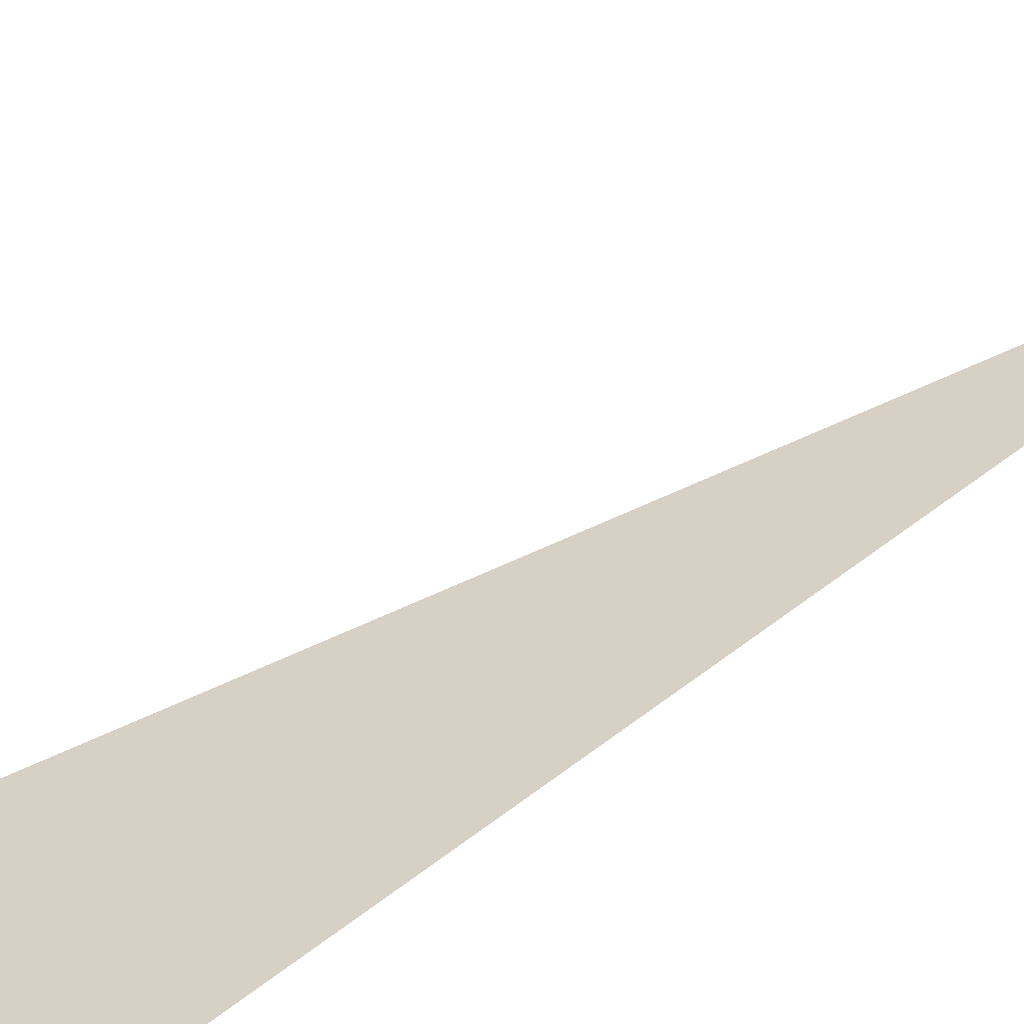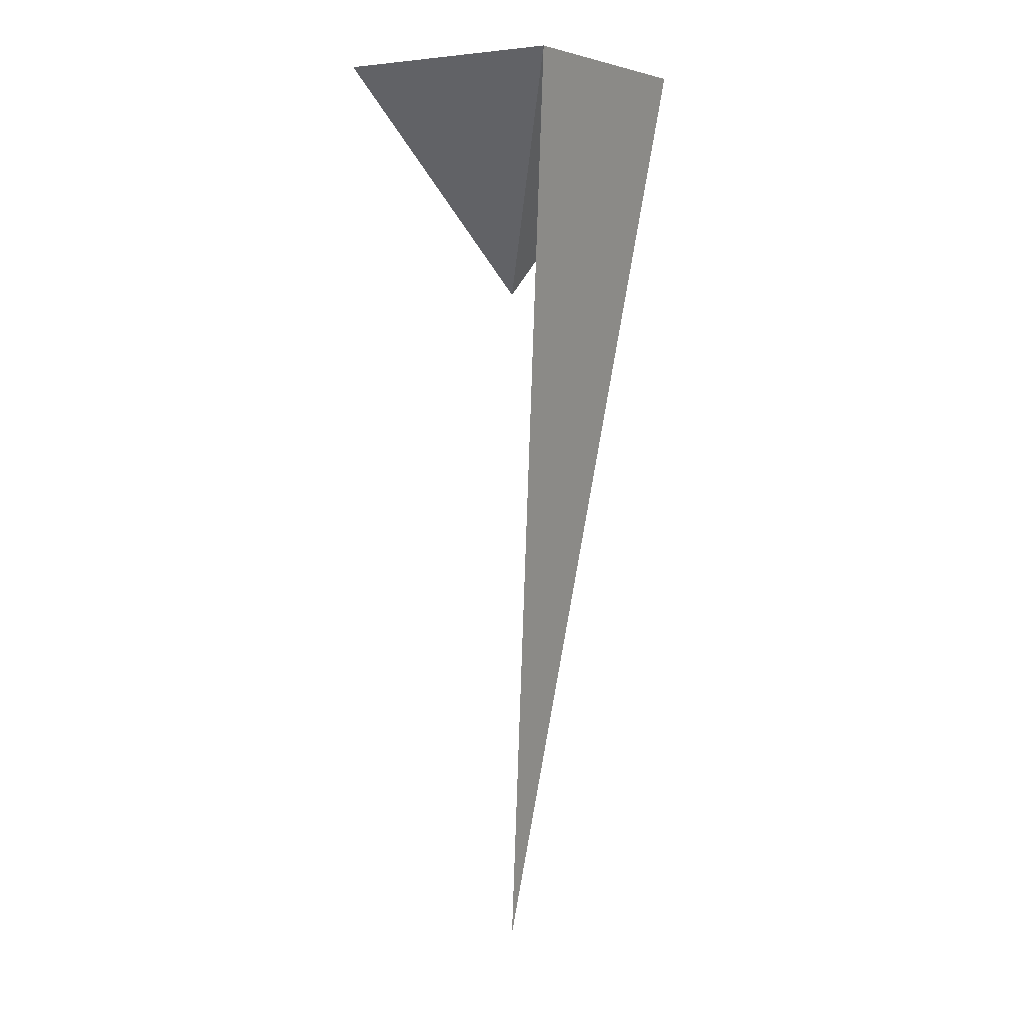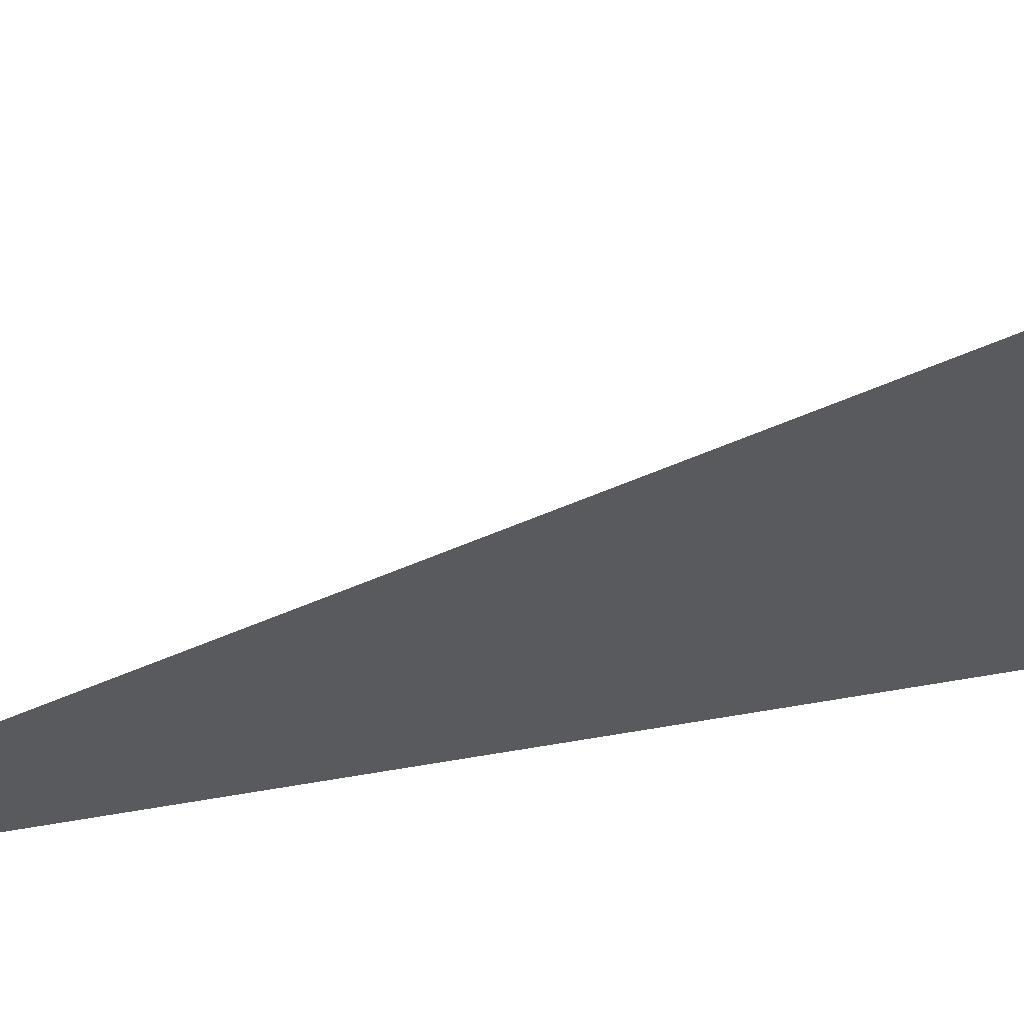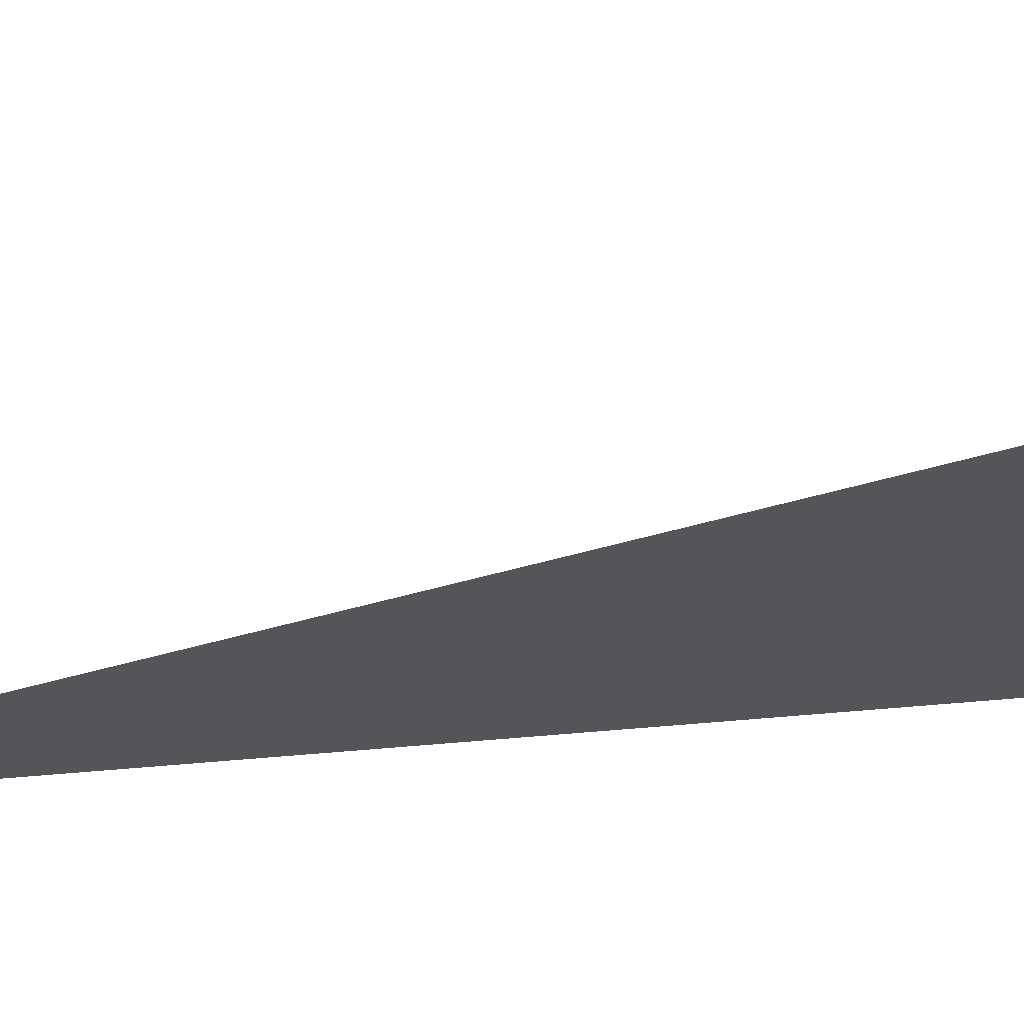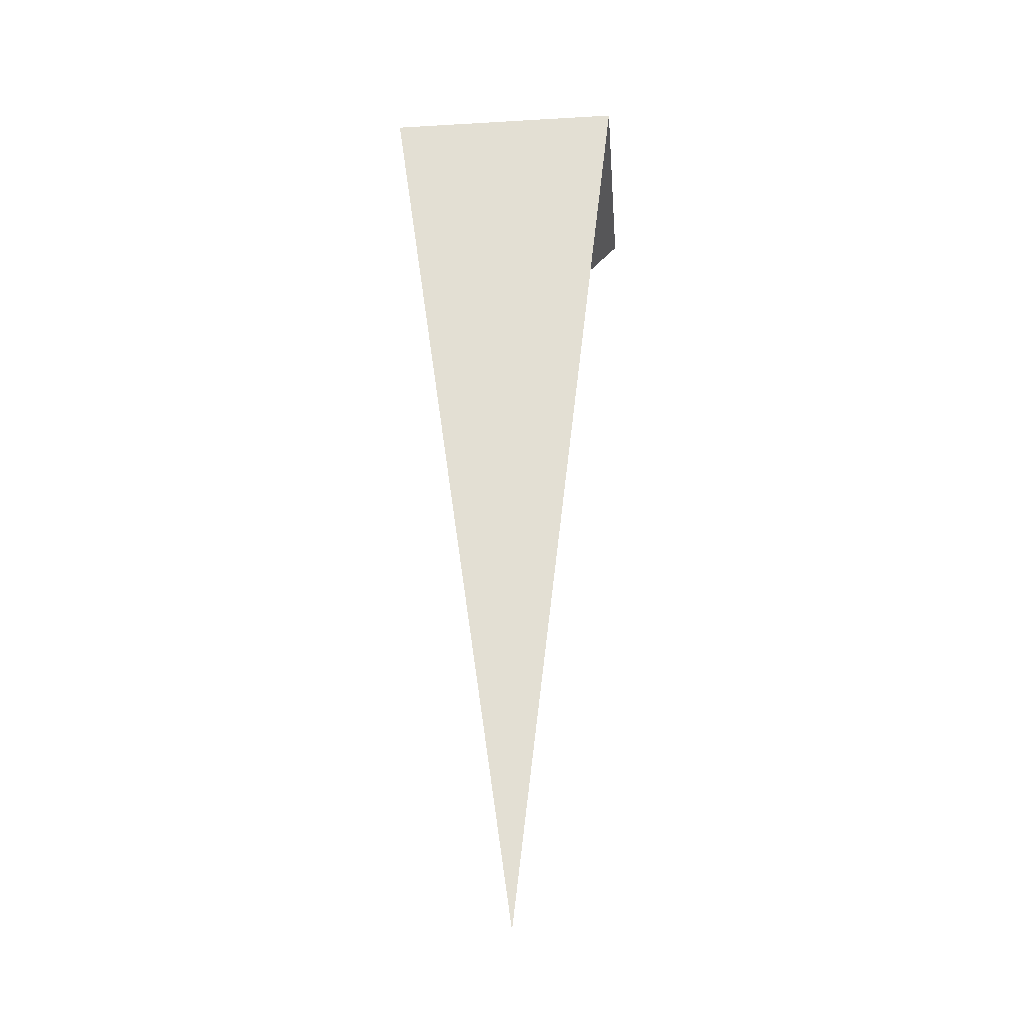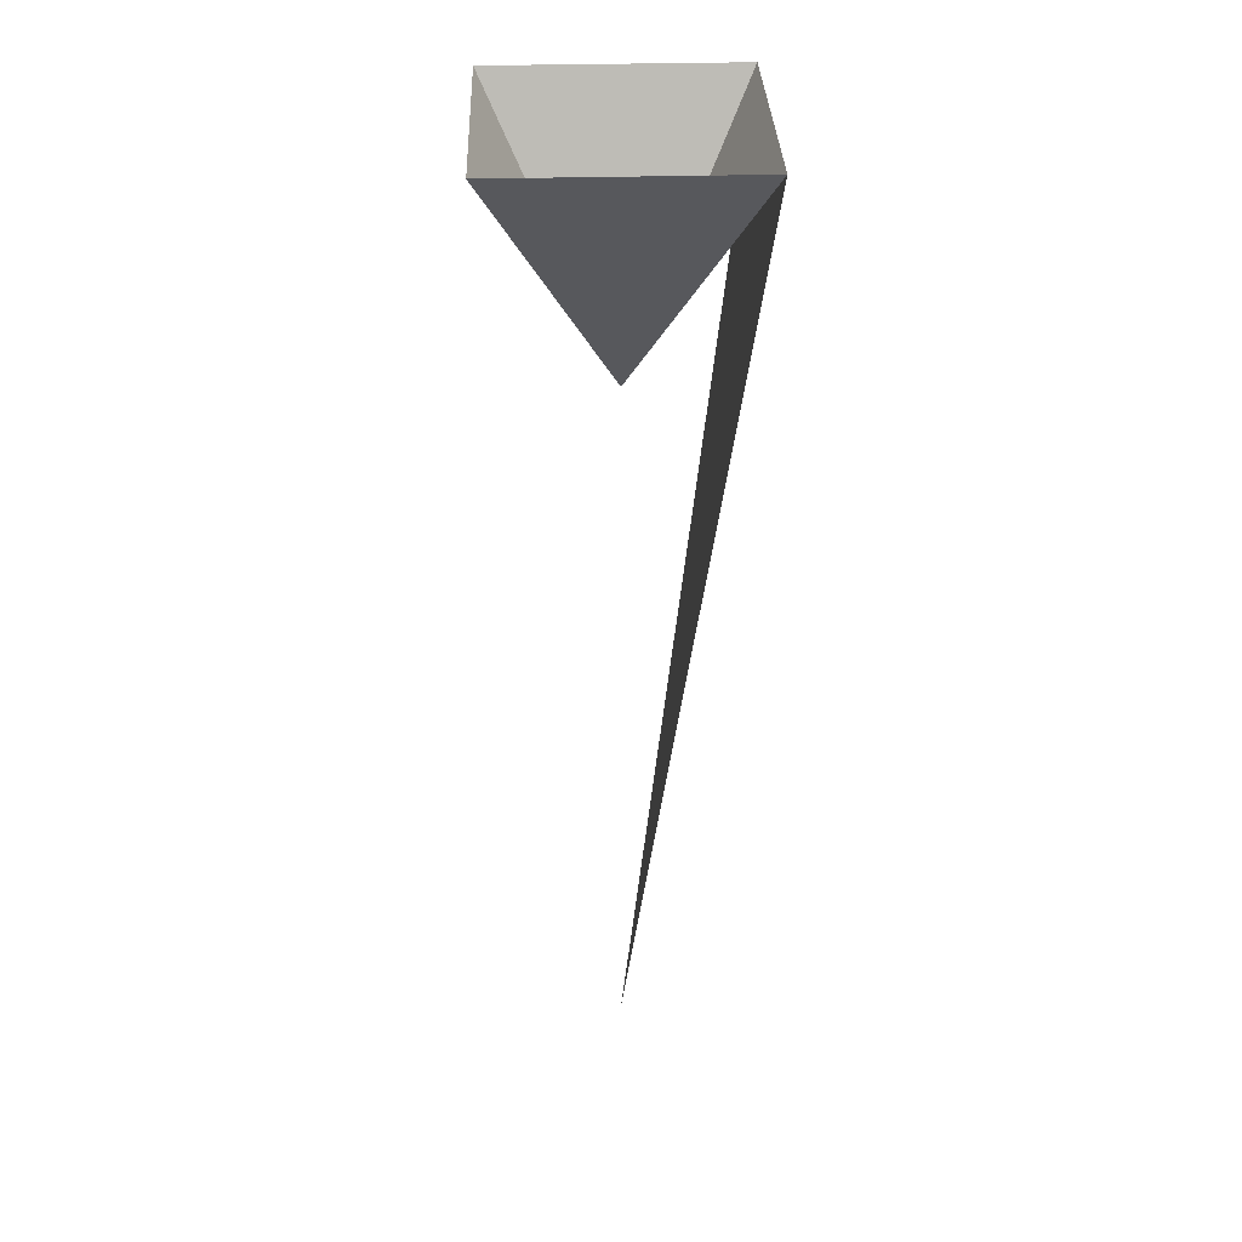
<metadata>
{"format":"obj","ext":"obj","renderer":"f3d","projection":"perspective","resolution":1024,"background":"white","views":[{"elev":23.9,"azim":-132.3,"up":"+Z"},{"elev":4.9,"azim":123.2,"up":"+Y"},{"elev":-35.7,"azim":124.1,"up":"+Z"},{"elev":-28.2,"azim":122.3,"up":"+Z"},{"elev":-32.5,"azim":-175.4,"up":"+Y"},{"elev":33.4,"azim":87.9,"up":"+Y"}]}
</metadata>
<code>
o Limb Inner
v 0 7 0
v -2.1 11 2
v -2.1 11 -2
v 2.1 11 -2
v 2.1 11 2
v 0 7 0
v 0 -5 0
v -2.1 11 -2
v 2.1 11 -2
f 4 1 5
f 2 1 3
f 5 1 2
f 8 6 9
f 7 8 9

</code>
